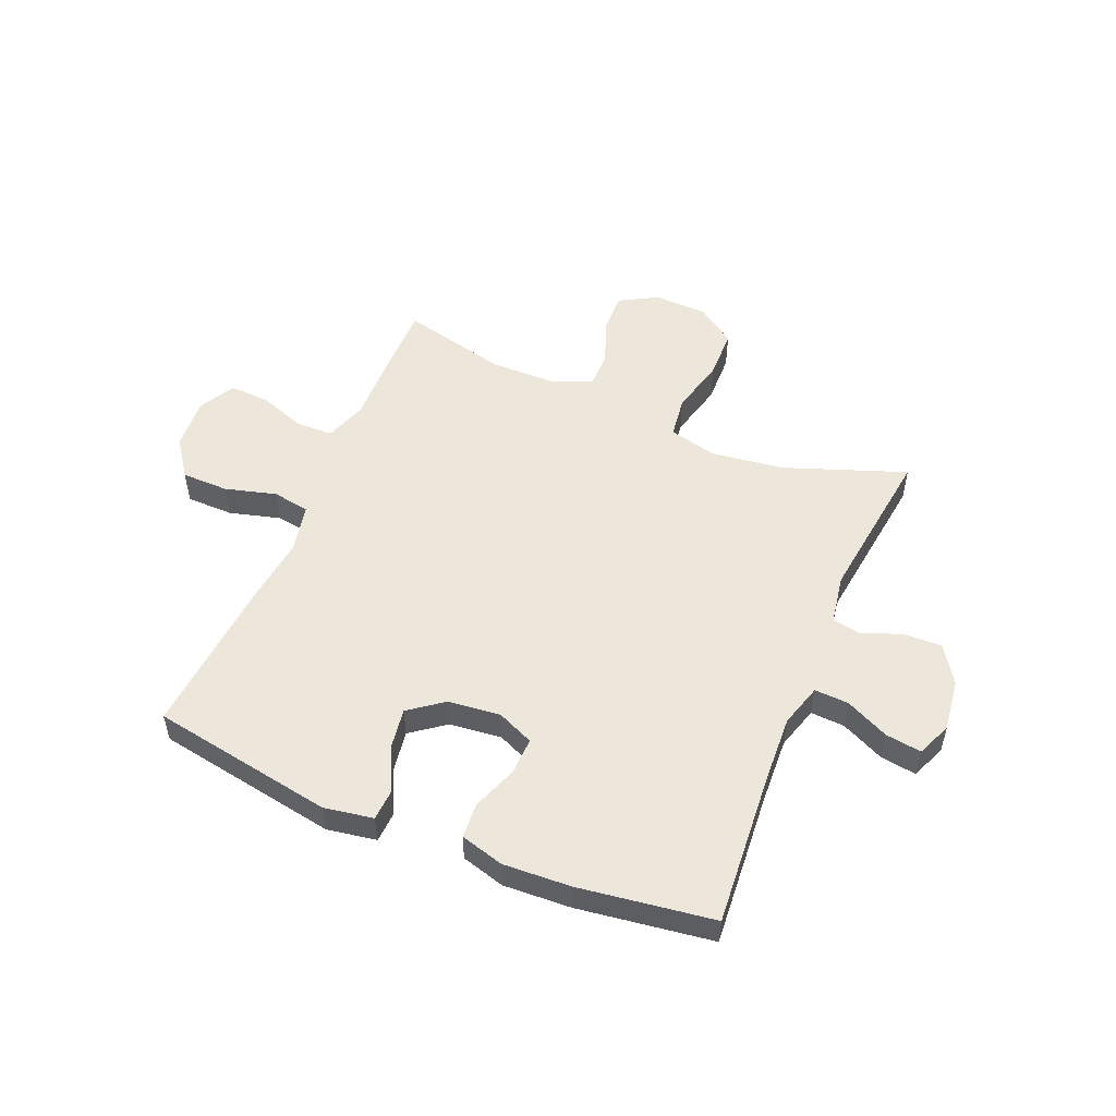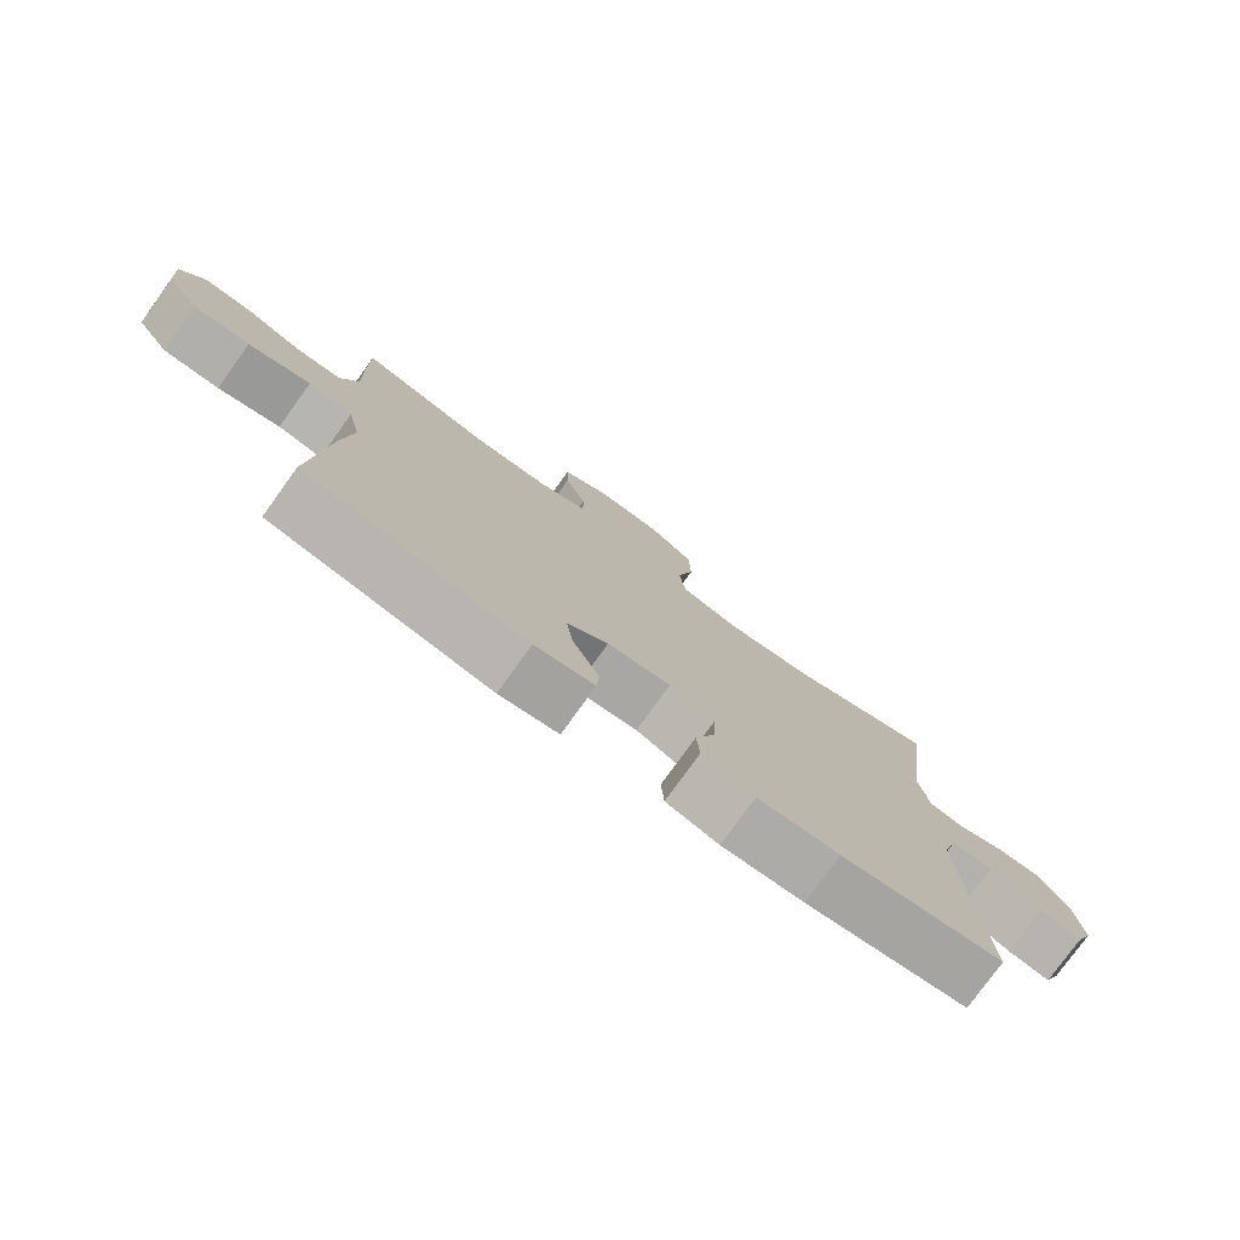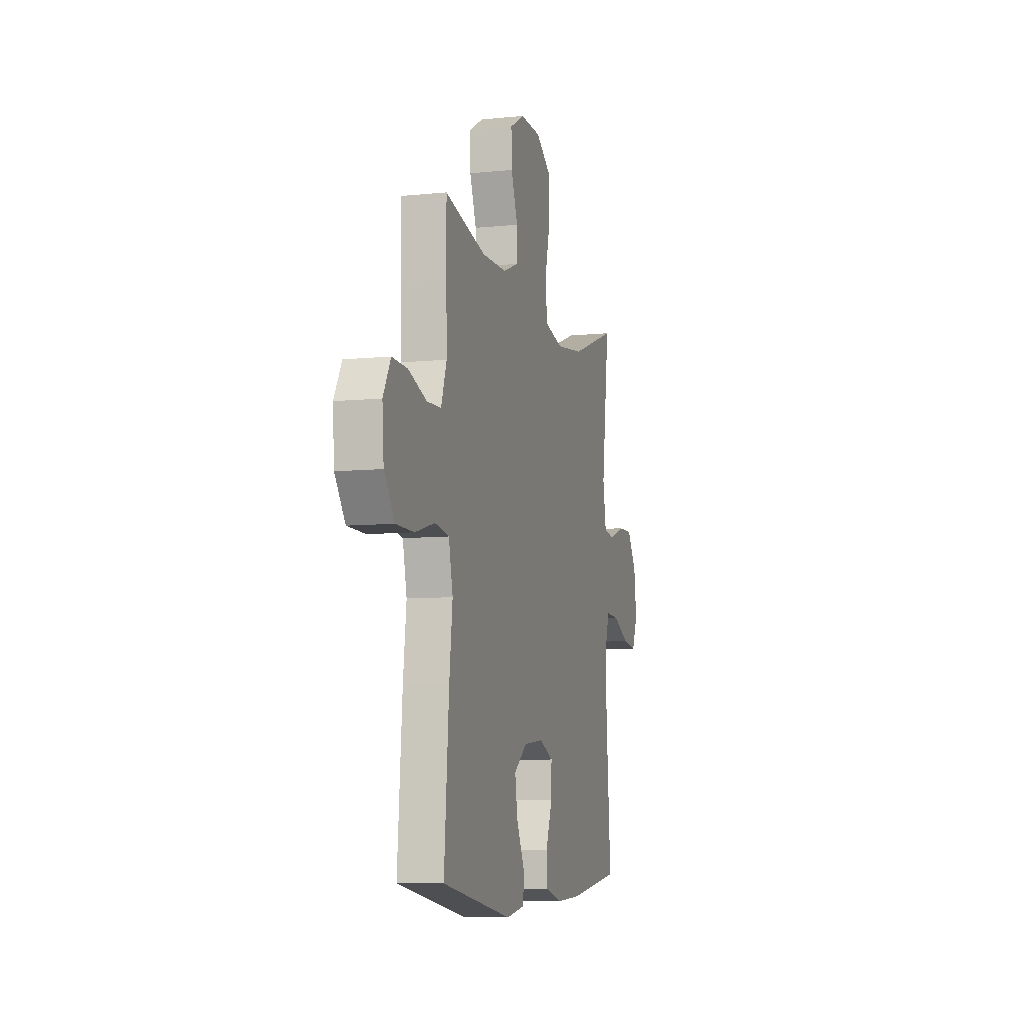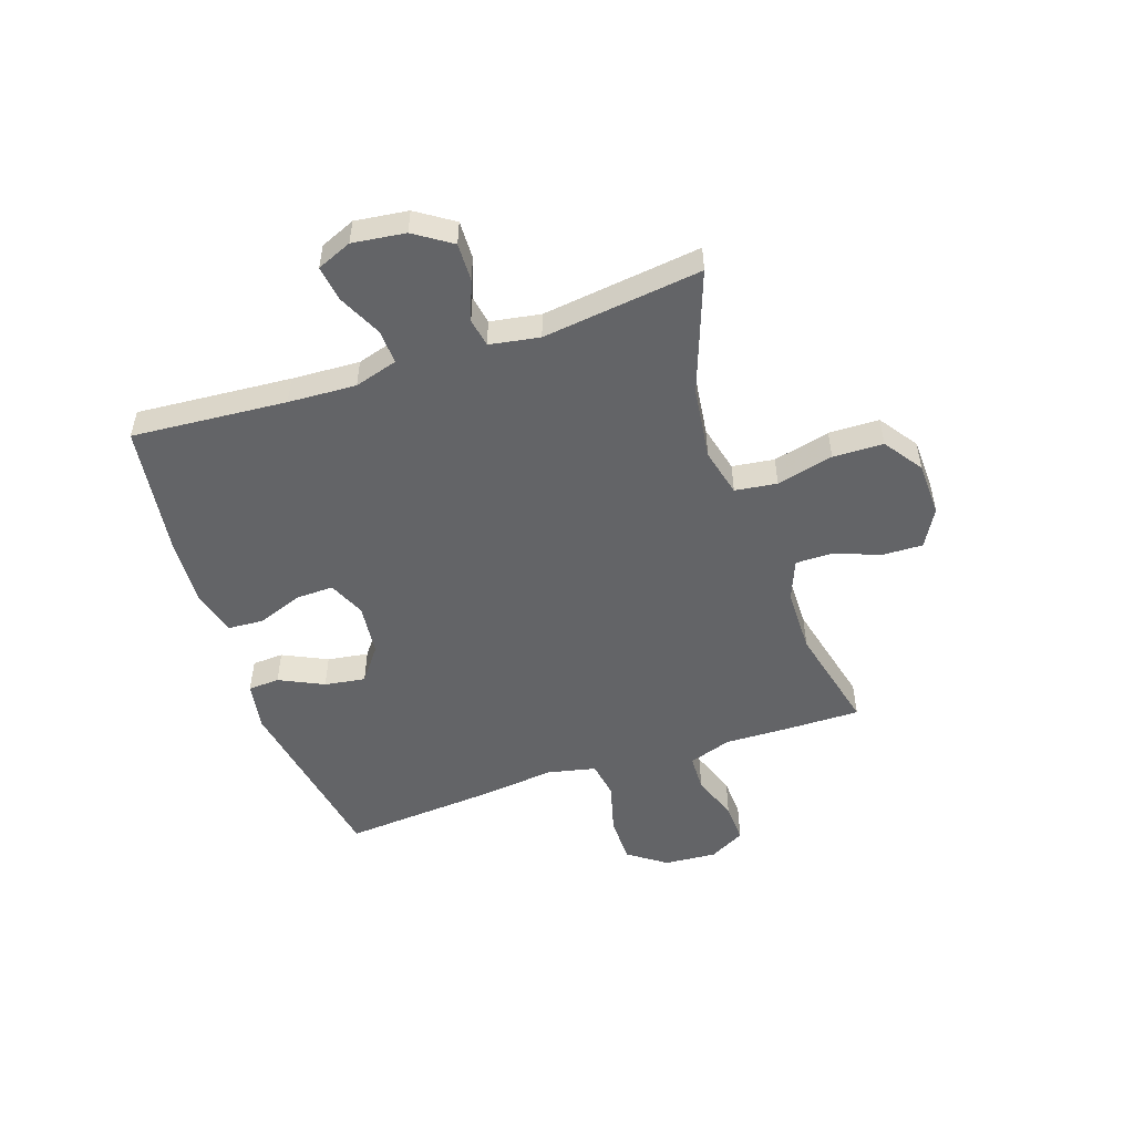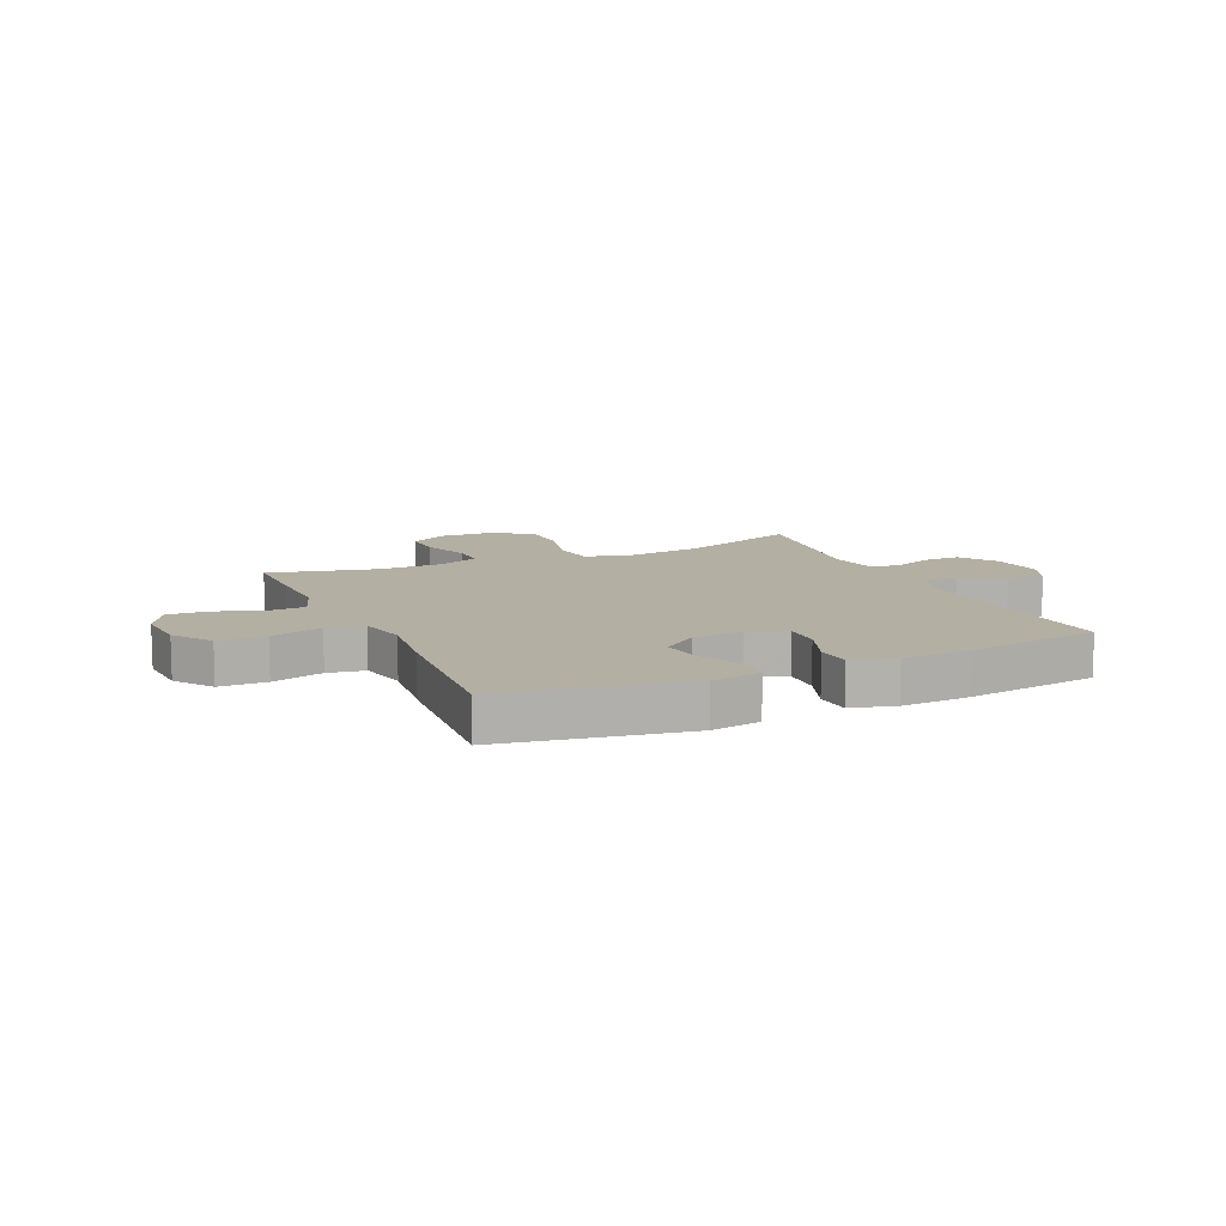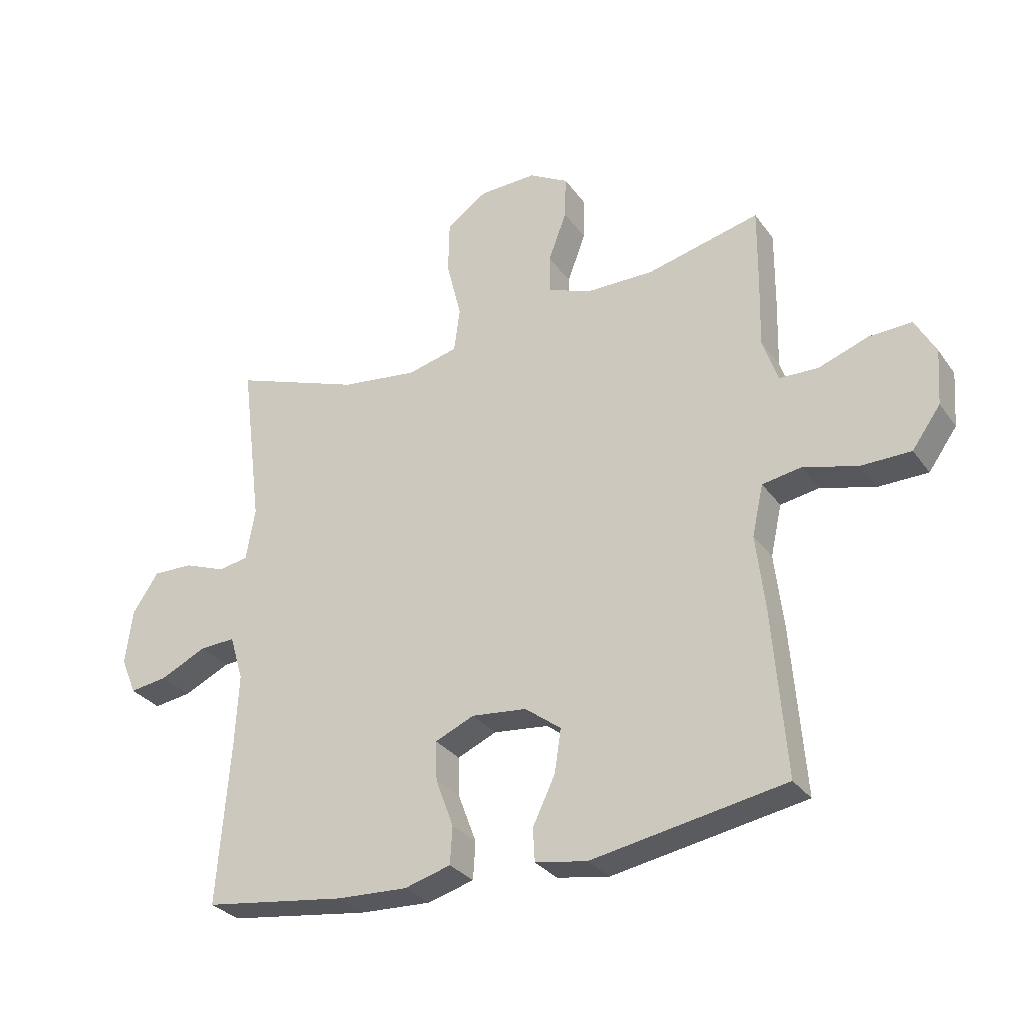
<metadata>
{"format":"obj","ext":"obj","renderer":"f3d","projection":"perspective","resolution":1024,"background":"white","views":[{"elev":52.3,"azim":-157.3,"up":"+Y"},{"elev":-77.7,"azim":144.2,"up":"+Z"},{"elev":-8.0,"azim":105.9,"up":"+Z"},{"elev":-51.2,"azim":-71.3,"up":"+Y"},{"elev":11.2,"azim":155.8,"up":"+Y"},{"elev":-30.3,"azim":29.1,"up":"+Z"}]}
</metadata>
<code>
v 0.5 0.07 0.5
v 0.499 0.07 0.37
v 0.496 0.07 0.251
v 0.522 0.07 0.175
v 0.588 0.07 0.173
v 0.672 0.07 0.203
v 0.744 0.07 0.206
v 0.779 0.07 0.142
v 0.772 0.07 0.048
v 0.724 0.07 -0.019
v 0.64 0.07 -0.02
v 0.548 0.07 0.005
v 0.482 0.07 -0.006
v 0.463 0.07 -0.092
v 0.478 0.07 -0.22
v 0.5 0.07 -0.5
v 0.173 0.07 -0.557
v 0.085 0.07 -0.542
v 0.082 0.07 -0.486
v 0.12 0.07 -0.407
v 0.131 0.07 -0.334
v 0.07 0.07 -0.288
v -0.023 0.07 -0.278
v -0.089 0.07 -0.307
v -0.087 0.07 -0.374
v -0.057 0.07 -0.455
v -0.061 0.07 -0.518
v -0.139 0.07 -0.54
v -0.26 0.07 -0.534
v -0.5 0.07 -0.5
v -0.479 0.07 -0.224
v -0.473 0.07 -0.103
v -0.496 0.07 -0.026
v -0.557 0.07 -0.029
v -0.635 0.07 -0.066
v -0.699 0.07 -0.075
v -0.725 0.07 -0.013
v -0.713 0.07 0.081
v -0.669 0.07 0.147
v -0.601 0.07 0.145
v -0.53 0.07 0.118
v -0.479 0.07 0.127
v -0.464 0.07 0.216
v -0.5 0.07 0.5
v -0.283 0.07 0.421
v -0.153 0.07 0.404
v -0.067 0.07 0.425
v -0.057 0.07 0.5
v -0.082 0.07 0.601
v -0.08 0.07 0.691
v -0.011 0.07 0.739
v 0.086 0.07 0.742
v 0.153 0.07 0.704
v 0.151 0.07 0.632
v 0.12 0.07 0.549
v 0.12 0.07 0.484
v 0.193 0.07 0.455
v 0.309 0.07 0.454
v 0.5 0 0.5
v 0.499 0 0.37
v 0.496 0 0.251
v 0.522 0 0.175
v 0.588 0 0.173
v 0.672 0 0.203
v 0.744 0 0.206
v 0.779 0 0.142
v 0.772 0 0.048
v 0.724 0 -0.019
v 0.64 0 -0.02
v 0.548 0 0.005
v 0.482 0 -0.006
v 0.463 0 -0.092
v 0.478 0 -0.22
v 0.5 0 -0.5
v 0.173 0 -0.557
v 0.085 0 -0.542
v 0.082 0 -0.486
v 0.12 0 -0.407
v 0.131 0 -0.334
v 0.07 0 -0.288
v -0.023 0 -0.278
v -0.089 0 -0.307
v -0.087 0 -0.374
v -0.057 0 -0.455
v -0.061 0 -0.518
v -0.139 0 -0.54
v -0.26 0 -0.534
v -0.5 0 -0.5
v -0.479 0 -0.224
v -0.473 0 -0.103
v -0.496 0 -0.026
v -0.557 0 -0.029
v -0.635 0 -0.066
v -0.699 0 -0.075
v -0.725 0 -0.013
v -0.713 0 0.081
v -0.669 0 0.147
v -0.601 0 0.145
v -0.53 0 0.118
v -0.479 0 0.127
v -0.464 0 0.216
v -0.5 0 0.5
v -0.283 0 0.421
v -0.153 0 0.404
v -0.067 0 0.425
v -0.057 0 0.5
v -0.082 0 0.601
v -0.08 0 0.691
v -0.011 0 0.739
v 0.086 0 0.742
v 0.153 0 0.704
v 0.151 0 0.632
v 0.12 0 0.549
v 0.12 0 0.484
v 0.193 0 0.455
v 0.309 0 0.454
f 52 53 54 55
f 52 55 56
f 51 52 56
f 48 49 50 51
f 47 48 51 56
f 43 44 45
f 42 43 45 46
f 38 39 40 41
f 38 41 42
f 37 38 42
f 34 35 36 37
f 33 34 37 42
f 32 33 42 46
f 28 29 30 31
f 25 26 27 28
f 24 25 28 31
f 23 24 31 32
f 17 18 19 20
f 17 20 21
f 14 15 16 17
f 13 14 17 21
f 9 10 11 12
f 9 12 13
f 8 9 13
f 5 6 7 8
f 4 5 8 13
f 3 4 13 21
f 58 1 2 3
f 57 58 3 21
f 47 56 57 21
f 46 47 21 22
f 22 23 32 46
f 113 112 111 110
f 114 113 110
f 114 110 109
f 109 108 107 106
f 114 109 106 105
f 103 102 101
f 104 103 101 100
f 99 98 97 96
f 100 99 96
f 100 96 95
f 95 94 93 92
f 100 95 92 91
f 104 100 91 90
f 89 88 87 86
f 86 85 84 83
f 89 86 83 82
f 90 89 82 81
f 78 77 76 75
f 79 78 75
f 75 74 73 72
f 79 75 72 71
f 70 69 68 67
f 71 70 67
f 71 67 66
f 66 65 64 63
f 71 66 63 62
f 79 71 62 61
f 61 60 59 116
f 79 61 116 115
f 79 115 114 105
f 80 79 105 104
f 104 90 81 80
f 1 59 60 2
f 2 60 61 3
f 3 61 62 4
f 4 62 63 5
f 5 63 64 6
f 6 64 65 7
f 7 65 66 8
f 8 66 67 9
f 9 67 68 10
f 10 68 69 11
f 11 69 70 12
f 12 70 71 13
f 13 71 72 14
f 14 72 73 15
f 15 73 74 16
f 16 74 75 17
f 17 75 76 18
f 18 76 77 19
f 19 77 78 20
f 20 78 79 21
f 21 79 80 22
f 22 80 81 23
f 23 81 82 24
f 24 82 83 25
f 25 83 84 26
f 26 84 85 27
f 27 85 86 28
f 28 86 87 29
f 29 87 88 30
f 30 88 89 31
f 31 89 90 32
f 32 90 91 33
f 33 91 92 34
f 34 92 93 35
f 35 93 94 36
f 36 94 95 37
f 37 95 96 38
f 38 96 97 39
f 39 97 98 40
f 40 98 99 41
f 41 99 100 42
f 42 100 101 43
f 43 101 102 44
f 44 102 103 45
f 45 103 104 46
f 46 104 105 47
f 47 105 106 48
f 48 106 107 49
f 49 107 108 50
f 50 108 109 51
f 51 109 110 52
f 52 110 111 53
f 53 111 112 54
f 54 112 113 55
f 55 113 114 56
f 56 114 115 57
f 57 115 116 58
f 58 116 59 1

</code>
